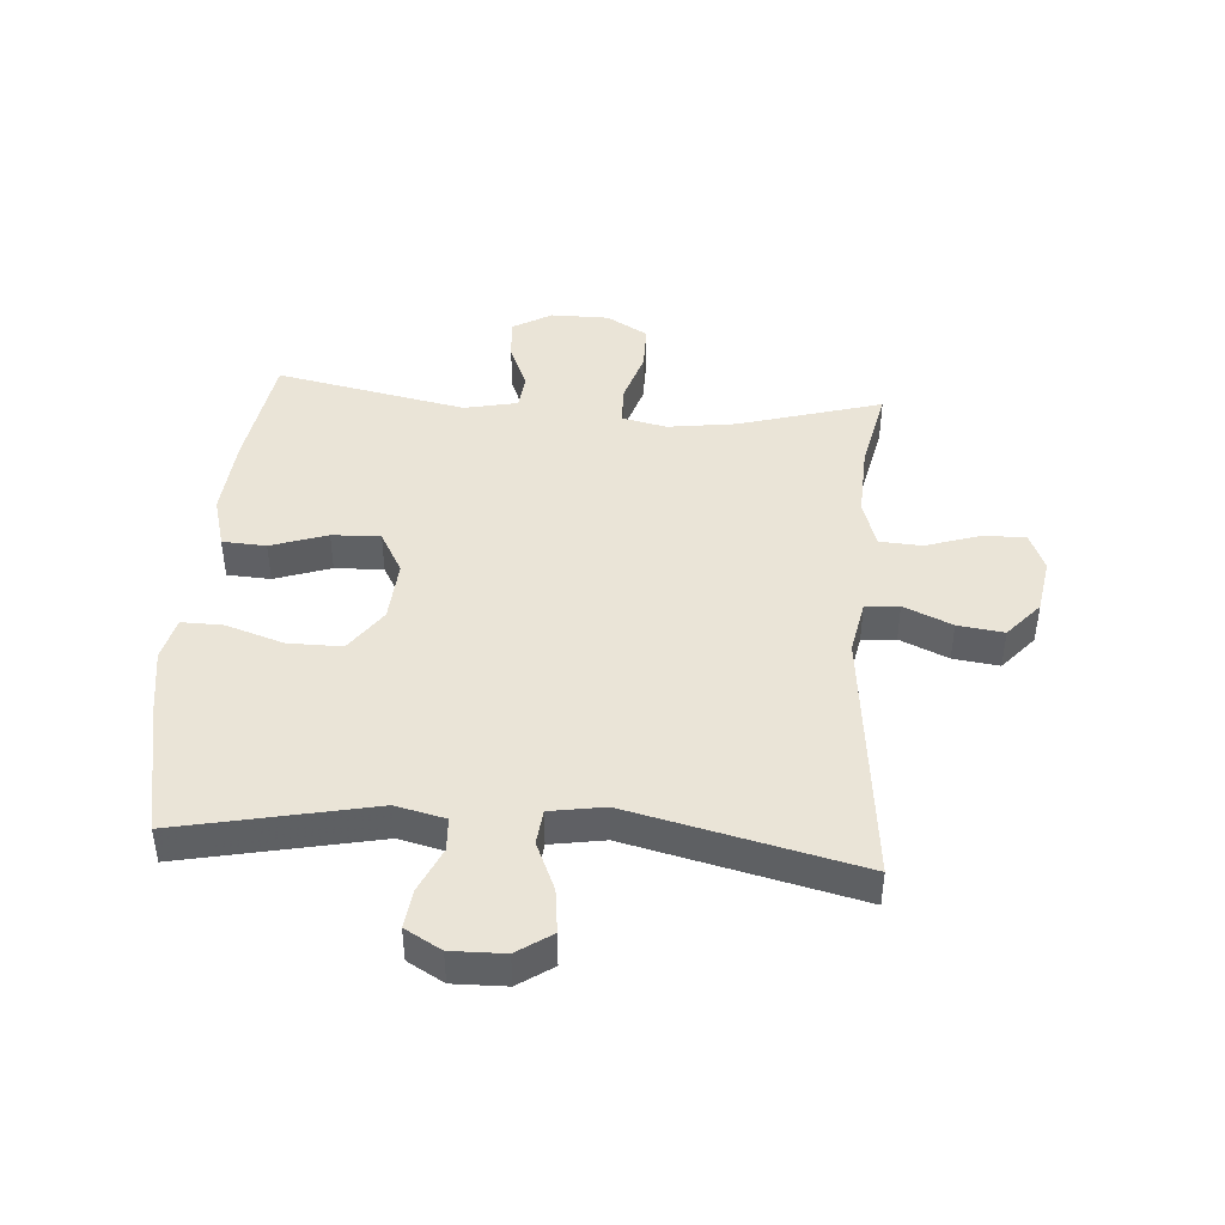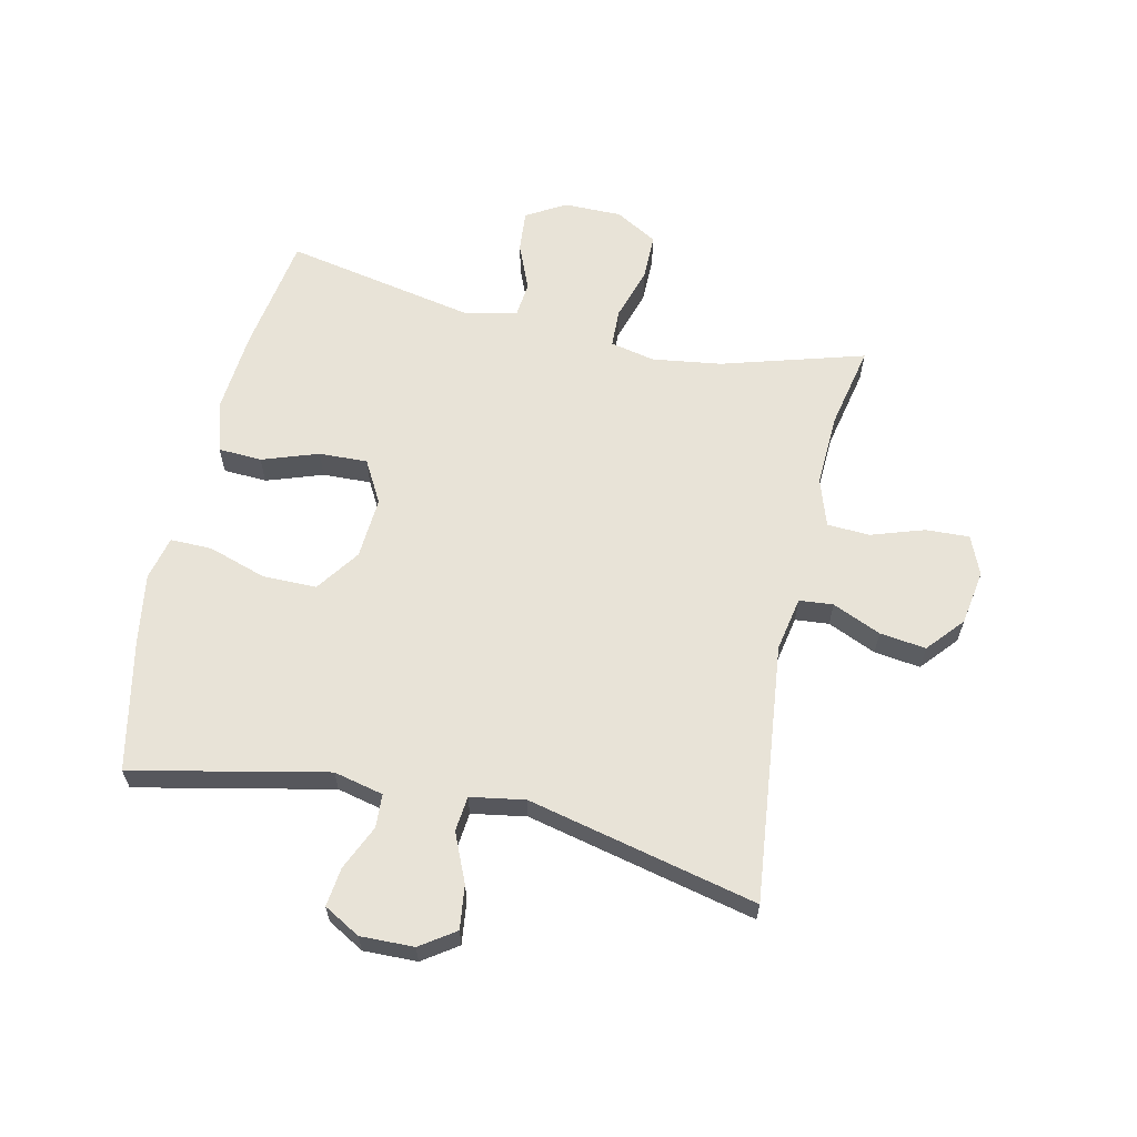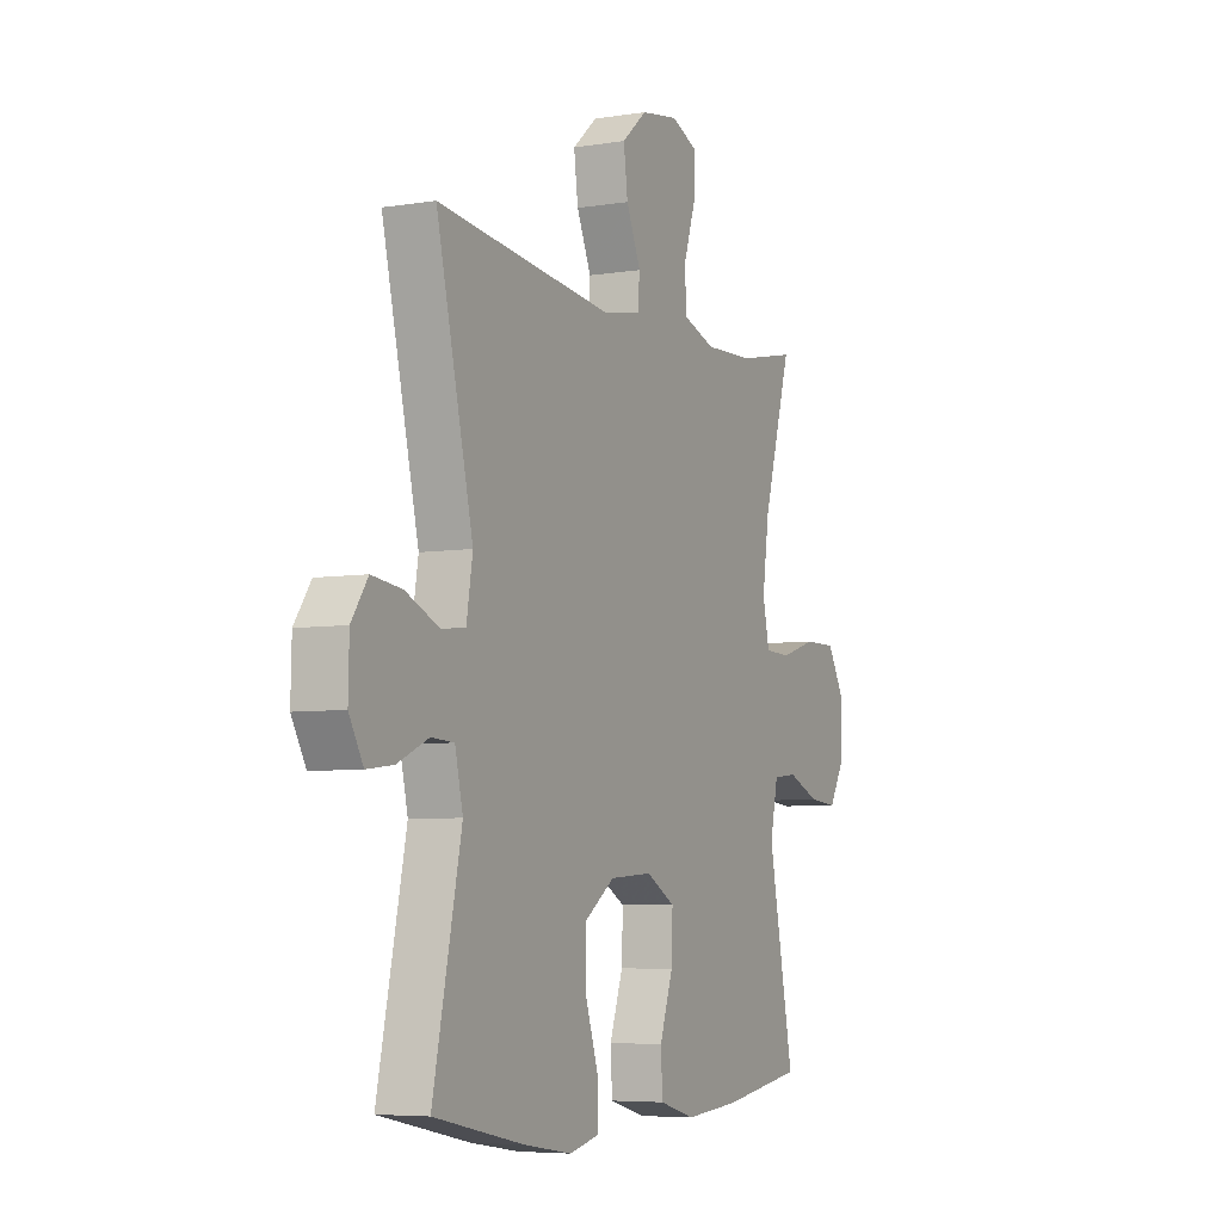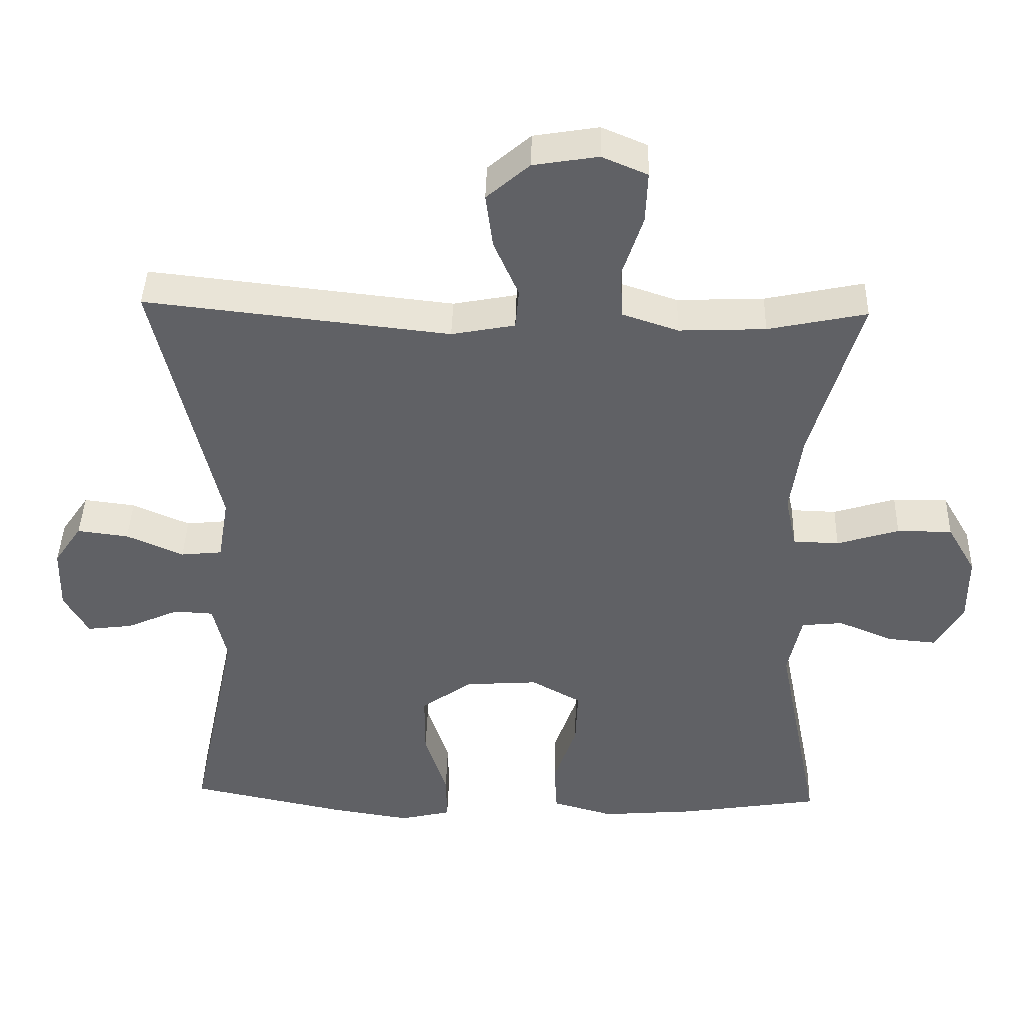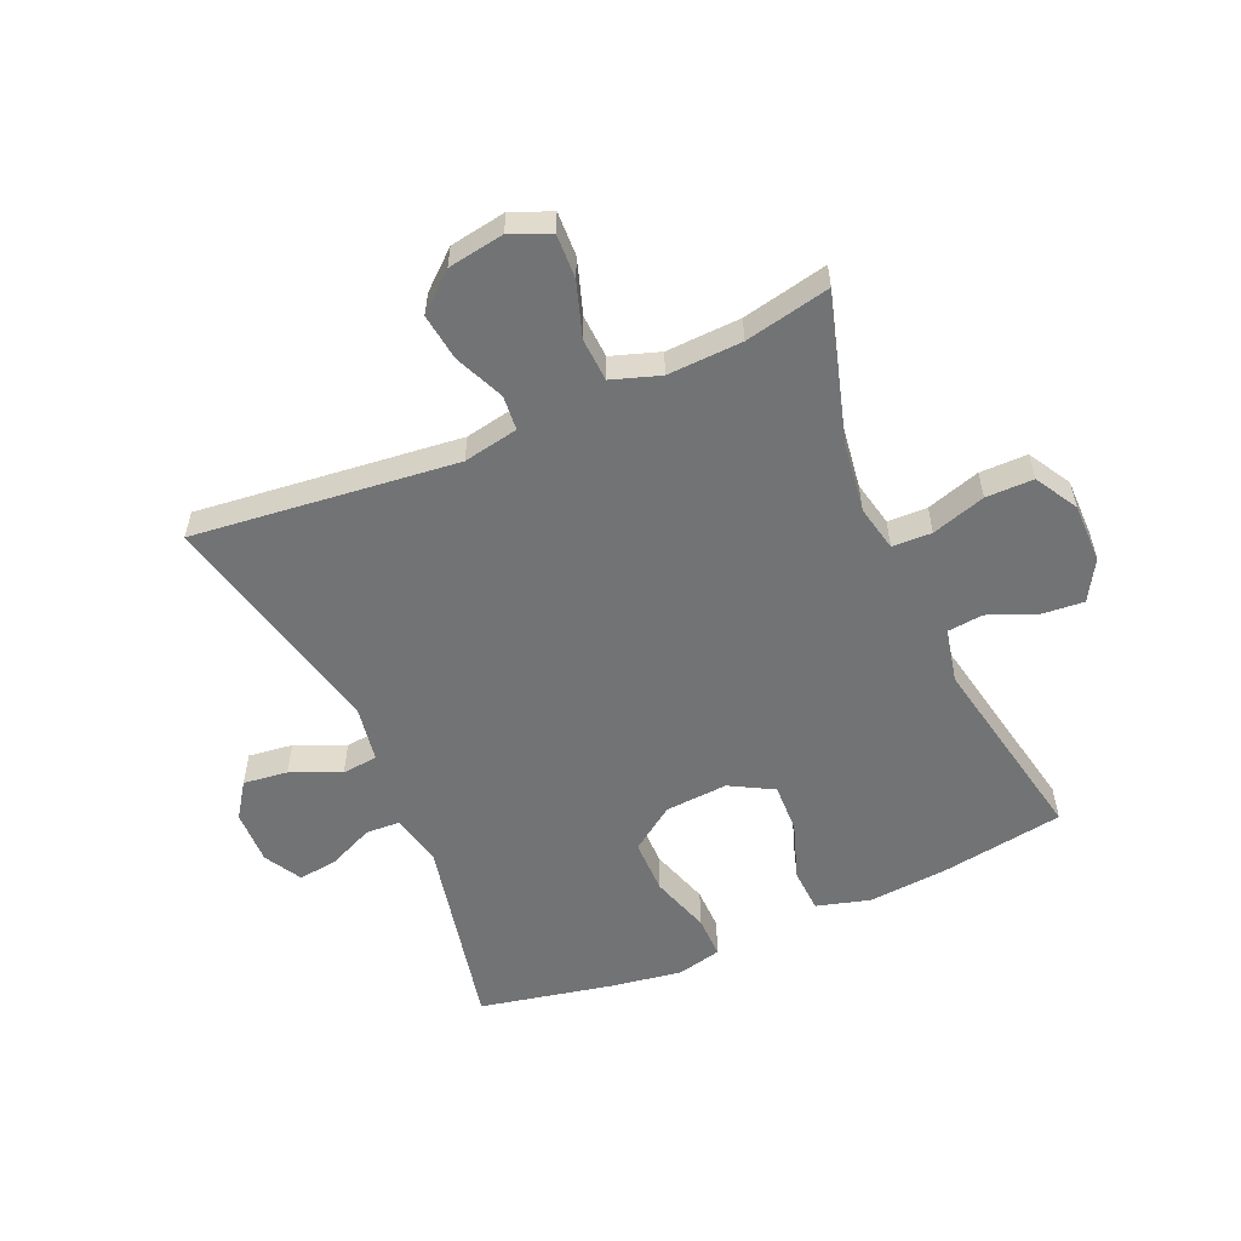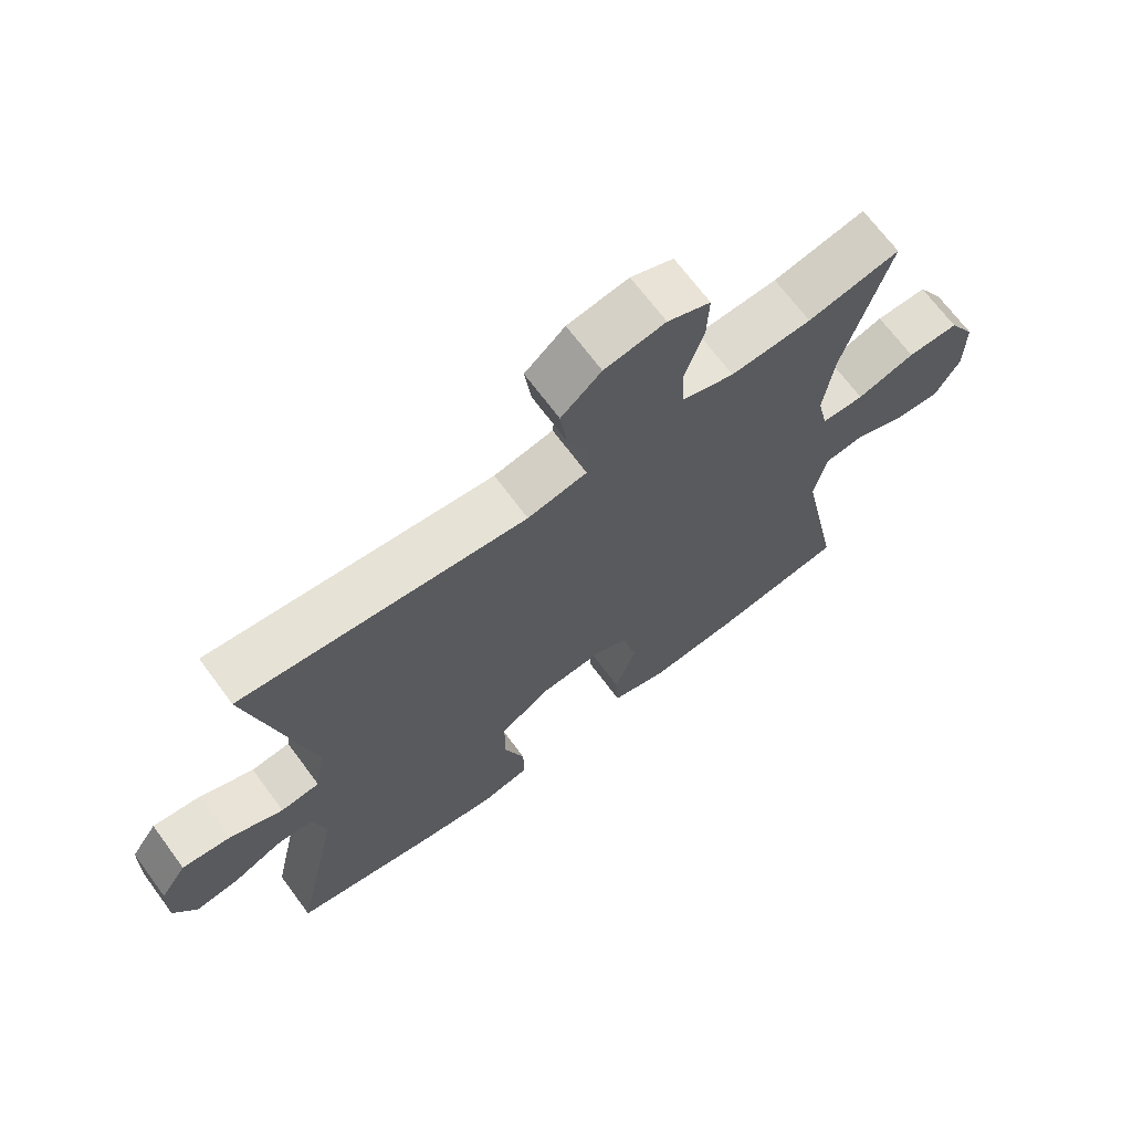
<metadata>
{"format":"obj","ext":"obj","renderer":"f3d","projection":"perspective","resolution":1024,"background":"white","views":[{"elev":43.9,"azim":-85.6,"up":"+Y"},{"elev":62.4,"azim":-77.5,"up":"+Y"},{"elev":-5.9,"azim":-63.9,"up":"+Z"},{"elev":41.8,"azim":1.6,"up":"+Z"},{"elev":-55.9,"azim":23.6,"up":"+Y"},{"elev":68.7,"azim":-36.5,"up":"+Z"}]}
</metadata>
<code>
v 0.5 0.07 0.5
v 0.431 0.07 0.264
v 0.415 0.07 0.15
v 0.431 0.07 0.076
v 0.495 0.07 0.074
v 0.582 0.07 0.101
v 0.659 0.07 0.101
v 0.699 0.07 0.032
v 0.699 0.07 -0.064
v 0.661 0.07 -0.129
v 0.592 0.07 -0.123
v 0.515 0.07 -0.091
v 0.457 0.07 -0.097
v 0.438 0.07 -0.185
v 0.5 0.07 -0.5
v 0.303 0.07 -0.531
v 0.171 0.07 -0.542
v 0.085 0.07 -0.518
v 0.081 0.07 -0.446
v 0.113 0.07 -0.353
v 0.116 0.07 -0.273
v 0.046 0.07 -0.234
v -0.056 0.07 -0.241
v -0.128 0.07 -0.292
v -0.128 0.07 -0.381
v -0.097 0.07 -0.477
v -0.096 0.07 -0.546
v -0.168 0.07 -0.563
v -0.283 0.07 -0.545
v -0.5 0.07 -0.5
v -0.432 0.07 -0.179
v -0.451 0.07 -0.097
v -0.506 0.07 -0.094
v -0.58 0.07 -0.127
v -0.644 0.07 -0.135
v -0.678 0.07 -0.075
v -0.676 0.07 0.013
v -0.637 0.07 0.07
v -0.565 0.07 0.061
v -0.485 0.07 0.026
v -0.427 0.07 0.032
v -0.412 0.07 0.122
v -0.5 0.07 0.5
v -0.073 0.07 0.453
v 0.016 0.07 0.47
v 0.021 0.07 0.526
v -0.014 0.07 0.606
v -0.024 0.07 0.682
v 0.036 0.07 0.734
v 0.127 0.07 0.749
v 0.191 0.07 0.722
v 0.188 0.07 0.65
v 0.159 0.07 0.562
v 0.163 0.07 0.492
v 0.241 0.07 0.466
v 0.362 0.07 0.471
v 0.5 0 0.5
v 0.431 0 0.264
v 0.415 0 0.15
v 0.431 0 0.076
v 0.495 0 0.074
v 0.582 0 0.101
v 0.659 0 0.101
v 0.699 0 0.032
v 0.699 0 -0.064
v 0.661 0 -0.129
v 0.592 0 -0.123
v 0.515 0 -0.091
v 0.457 0 -0.097
v 0.438 0 -0.185
v 0.5 0 -0.5
v 0.303 0 -0.531
v 0.171 0 -0.542
v 0.085 0 -0.518
v 0.081 0 -0.446
v 0.113 0 -0.353
v 0.116 0 -0.273
v 0.046 0 -0.234
v -0.056 0 -0.241
v -0.128 0 -0.292
v -0.128 0 -0.381
v -0.097 0 -0.477
v -0.096 0 -0.546
v -0.168 0 -0.563
v -0.283 0 -0.545
v -0.5 0 -0.5
v -0.432 0 -0.179
v -0.451 0 -0.097
v -0.506 0 -0.094
v -0.58 0 -0.127
v -0.644 0 -0.135
v -0.678 0 -0.075
v -0.676 0 0.013
v -0.637 0 0.07
v -0.565 0 0.061
v -0.485 0 0.026
v -0.427 0 0.032
v -0.412 0 0.122
v -0.5 0 0.5
v -0.073 0 0.453
v 0.016 0 0.47
v 0.021 0 0.526
v -0.014 0 0.606
v -0.024 0 0.682
v 0.036 0 0.734
v 0.127 0 0.749
v 0.191 0 0.722
v 0.188 0 0.65
v 0.159 0 0.562
v 0.163 0 0.492
v 0.241 0 0.466
v 0.362 0 0.471
f 51 52 53
f 50 51 53
f 49 50 53
f 48 49 53
f 47 48 53
f 46 47 53
f 45 46 53 54
f 44 45 54 55
f 42 43 44
f 44 55 56
f 42 44 56
f 41 42 56
f 38 39 40
f 37 38 40
f 36 37 40
f 35 36 40
f 34 35 40
f 33 34 40
f 32 33 40 41
f 29 30 31
f 28 29 31
f 27 28 31
f 26 27 31
f 25 26 31
f 31 32 41
f 25 31 41
f 24 25 41
f 18 19 20
f 17 18 20
f 16 17 20
f 15 16 20
f 14 15 20
f 13 14 20 21
f 10 11 12
f 9 10 12
f 8 9 12
f 7 8 12
f 6 7 12
f 5 6 12
f 4 5 12 13
f 13 21 22
f 4 13 22
f 3 4 22
f 56 1 2
f 41 56 2
f 24 41 2
f 23 24 2
f 2 3 22 23
f 109 108 107
f 109 107 106
f 109 106 105
f 109 105 104
f 109 104 103
f 109 103 102
f 110 109 102 101
f 111 110 101 100
f 100 99 98
f 112 111 100
f 112 100 98
f 112 98 97
f 96 95 94
f 96 94 93
f 96 93 92
f 96 92 91
f 96 91 90
f 96 90 89
f 97 96 89 88
f 87 86 85
f 87 85 84
f 87 84 83
f 87 83 82
f 87 82 81
f 97 88 87
f 97 87 81
f 97 81 80
f 76 75 74
f 76 74 73
f 76 73 72
f 76 72 71
f 76 71 70
f 77 76 70 69
f 68 67 66
f 68 66 65
f 68 65 64
f 68 64 63
f 68 63 62
f 68 62 61
f 69 68 61 60
f 78 77 69
f 78 69 60
f 78 60 59
f 58 57 112
f 58 112 97
f 58 97 80
f 58 80 79
f 79 78 59 58
f 1 57 58 2
f 2 58 59 3
f 3 59 60 4
f 4 60 61 5
f 5 61 62 6
f 6 62 63 7
f 7 63 64 8
f 8 64 65 9
f 9 65 66 10
f 10 66 67 11
f 11 67 68 12
f 12 68 69 13
f 13 69 70 14
f 14 70 71 15
f 15 71 72 16
f 16 72 73 17
f 17 73 74 18
f 18 74 75 19
f 19 75 76 20
f 20 76 77 21
f 21 77 78 22
f 22 78 79 23
f 23 79 80 24
f 24 80 81 25
f 25 81 82 26
f 26 82 83 27
f 27 83 84 28
f 28 84 85 29
f 29 85 86 30
f 30 86 87 31
f 31 87 88 32
f 32 88 89 33
f 33 89 90 34
f 34 90 91 35
f 35 91 92 36
f 36 92 93 37
f 37 93 94 38
f 38 94 95 39
f 39 95 96 40
f 40 96 97 41
f 41 97 98 42
f 42 98 99 43
f 43 99 100 44
f 44 100 101 45
f 45 101 102 46
f 46 102 103 47
f 47 103 104 48
f 48 104 105 49
f 49 105 106 50
f 50 106 107 51
f 51 107 108 52
f 52 108 109 53
f 53 109 110 54
f 54 110 111 55
f 55 111 112 56
f 56 112 57 1

</code>
